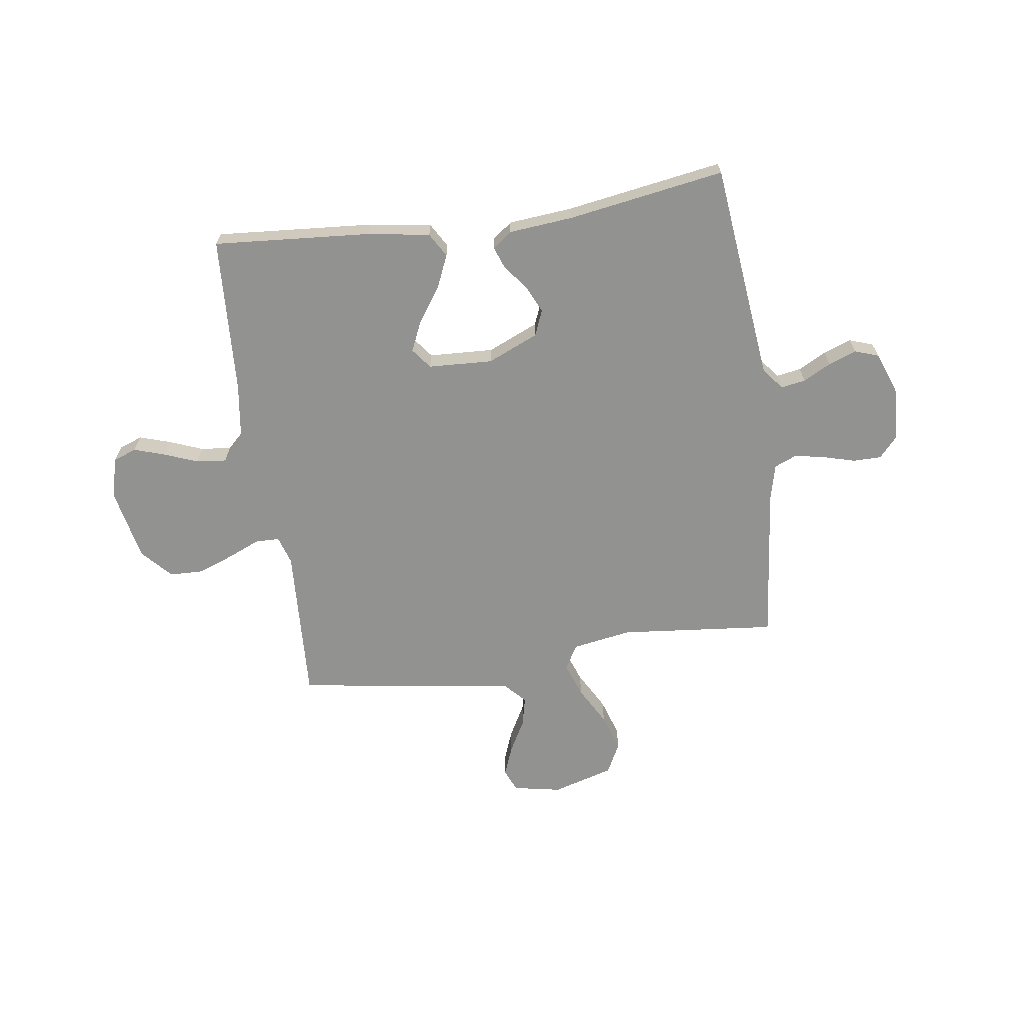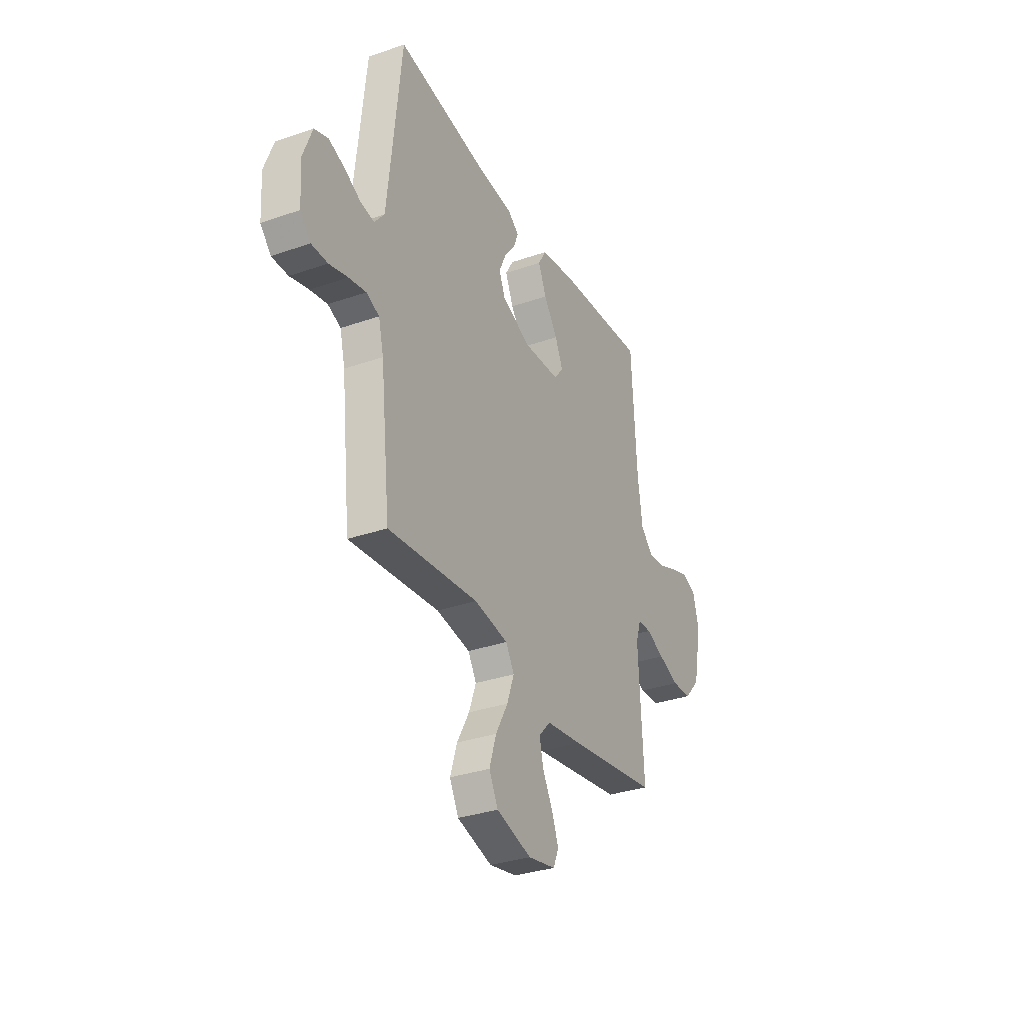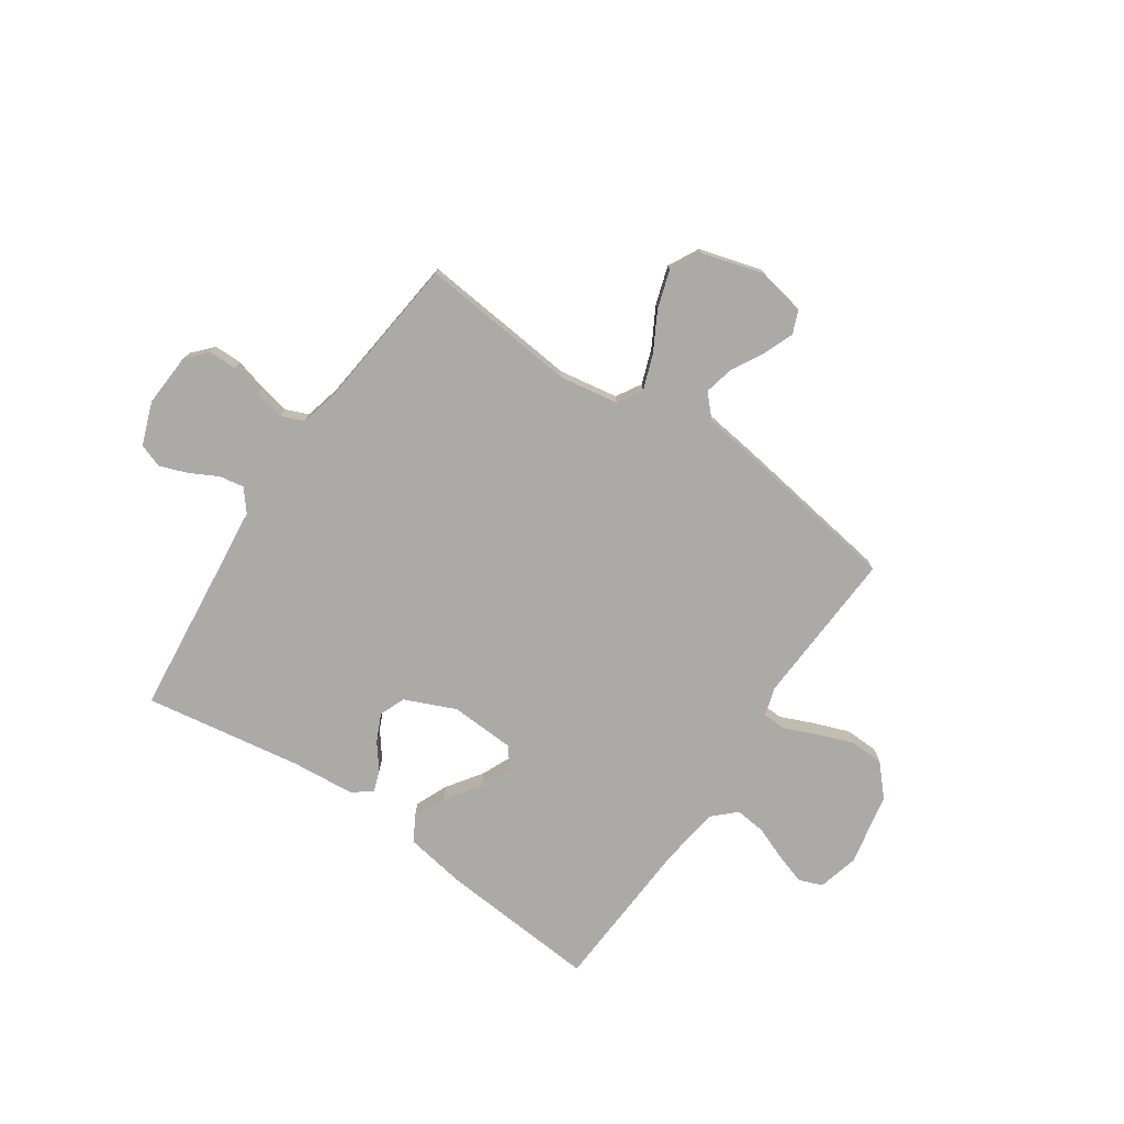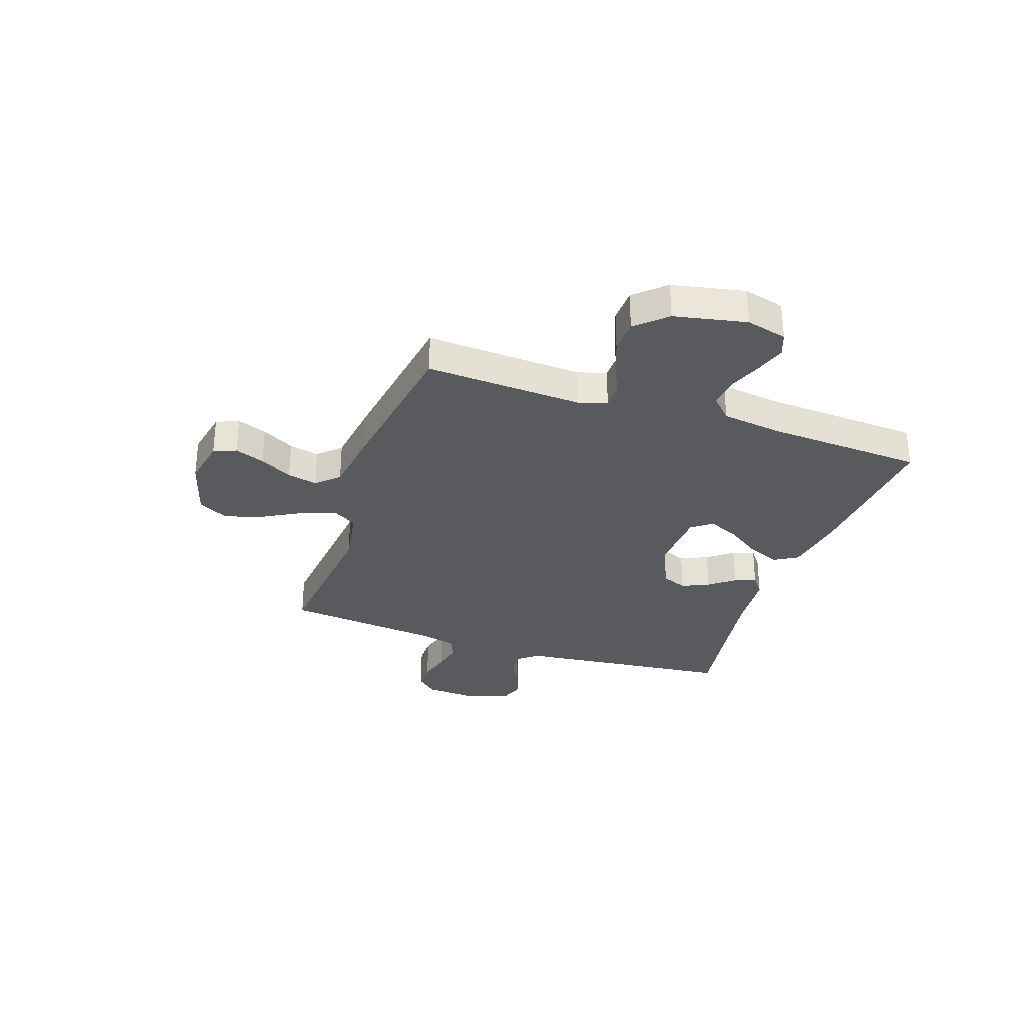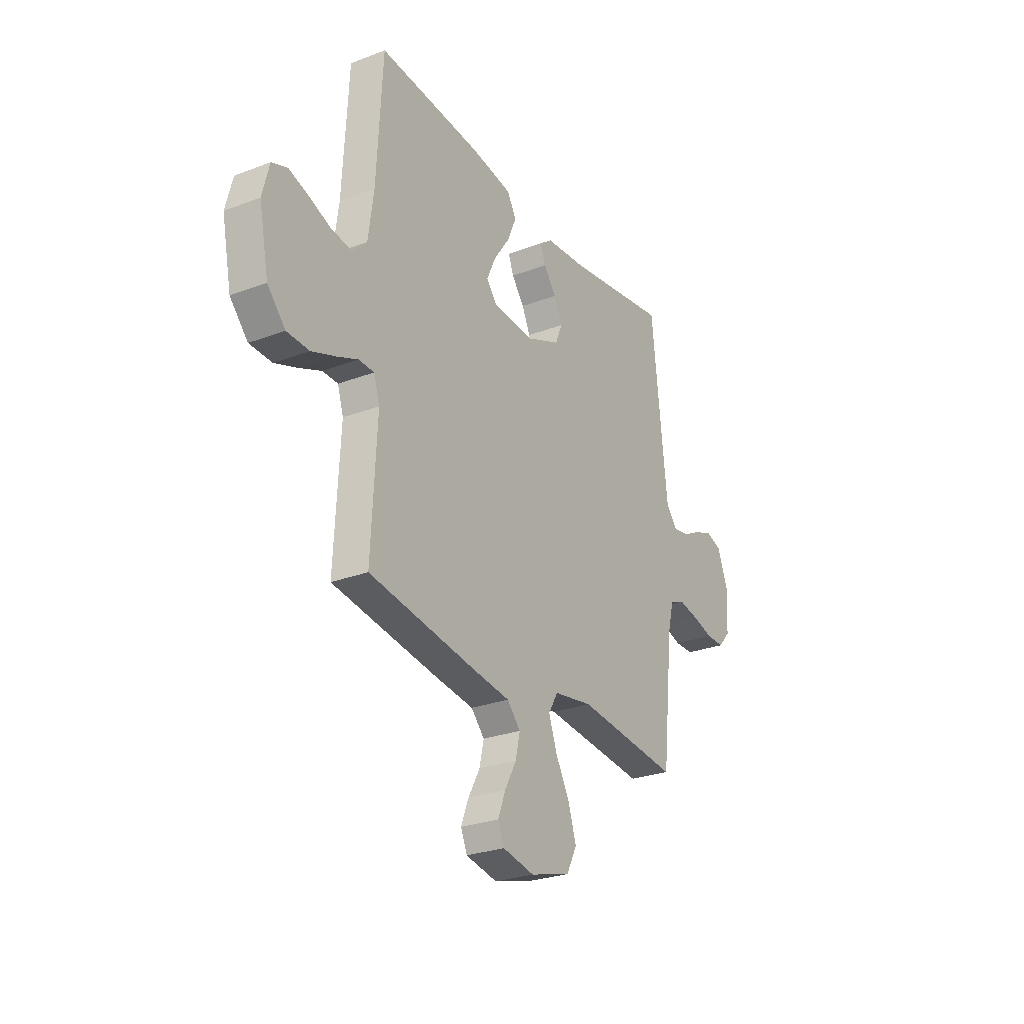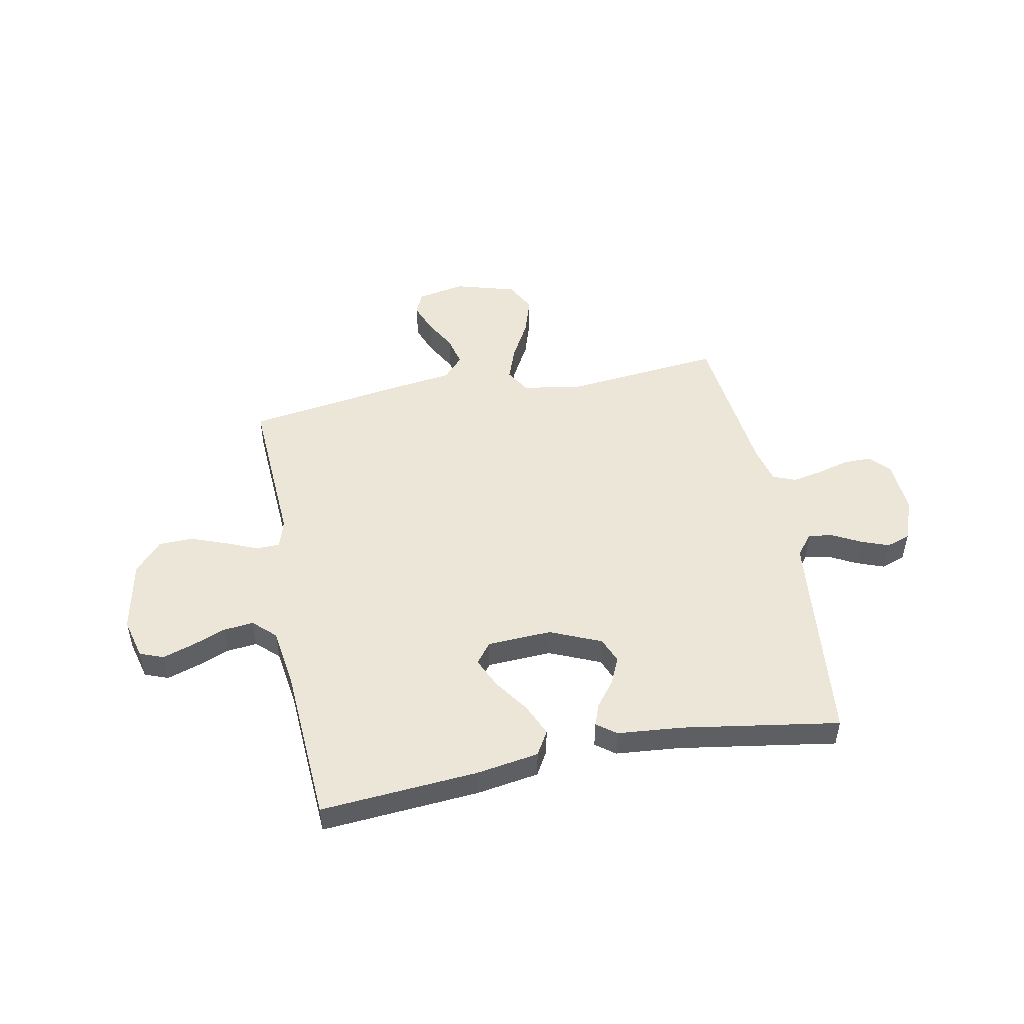
<metadata>
{"format":"obj","ext":"obj","renderer":"f3d","projection":"perspective","resolution":1024,"background":"white","views":[{"elev":-66.3,"azim":8.2,"up":"+Y"},{"elev":-32.5,"azim":115.8,"up":"+Z"},{"elev":-75.9,"azim":145.7,"up":"+Y"},{"elev":-31.0,"azim":-108.8,"up":"+Y"},{"elev":-27.1,"azim":-59.5,"up":"+Z"},{"elev":49.5,"azim":-11.1,"up":"+Y"}]}
</metadata>
<code>
v -0.5 0.07 0.5
v -0.2 0.07 0.477
v -0.081 0.07 0.458
v -0.054 0.07 0.412
v -0.081 0.07 0.35
v -0.127 0.07 0.284
v -0.153 0.07 0.226
v -0.123 0.07 0.187
v 0 0.07 0.181
v 0.097 0.07 0.223
v 0.117 0.07 0.272
v 0.093 0.07 0.324
v 0.056 0.07 0.372
v 0.041 0.07 0.413
v 0.078 0.07 0.441
v 0.2 0.07 0.452
v 0.5 0.07 0.5
v 0.532 0.07 0.2
v 0.545 0.07 0.082
v 0.578 0.07 0.041
v 0.625 0.07 0.049
v 0.678 0.07 0.077
v 0.731 0.07 0.097
v 0.777 0.07 0.081
v 0.807 0.07 0
v 0.801 0.07 -0.102
v 0.766 0.07 -0.141
v 0.712 0.07 -0.141
v 0.65 0.07 -0.124
v 0.593 0.07 -0.113
v 0.55 0.07 -0.131
v 0.533 0.07 -0.2
v 0.5 0.07 -0.5
v 0.2 0.07 -0.47
v 0.087 0.07 -0.489
v 0.059 0.07 -0.536
v 0.083 0.07 -0.602
v 0.124 0.07 -0.676
v 0.147 0.07 -0.748
v 0.117 0.07 -0.806
v 0 0.07 -0.84
v -0.092 0.07 -0.822
v -0.11 0.07 -0.779
v -0.088 0.07 -0.722
v -0.054 0.07 -0.66
v -0.041 0.07 -0.603
v -0.08 0.07 -0.561
v -0.2 0.07 -0.545
v -0.5 0.07 -0.5
v -0.484 0.07 -0.2
v -0.501 0.07 -0.146
v -0.546 0.07 -0.145
v -0.607 0.07 -0.171
v -0.676 0.07 -0.197
v -0.741 0.07 -0.195
v -0.793 0.07 -0.138
v -0.821 0.07 0
v -0.801 0.07 0.078
v -0.756 0.07 0.095
v -0.697 0.07 0.076
v -0.633 0.07 0.051
v -0.575 0.07 0.045
v -0.533 0.07 0.085
v -0.517 0.07 0.2
v -0.5 0 0.5
v -0.2 0 0.477
v -0.081 0 0.458
v -0.054 0 0.412
v -0.081 0 0.35
v -0.127 0 0.284
v -0.153 0 0.226
v -0.123 0 0.187
v 0 0 0.181
v 0.097 0 0.223
v 0.117 0 0.272
v 0.093 0 0.324
v 0.056 0 0.372
v 0.041 0 0.413
v 0.078 0 0.441
v 0.2 0 0.452
v 0.5 0 0.5
v 0.532 0 0.2
v 0.545 0 0.082
v 0.578 0 0.041
v 0.625 0 0.049
v 0.678 0 0.077
v 0.731 0 0.097
v 0.777 0 0.081
v 0.807 0 0
v 0.801 0 -0.102
v 0.766 0 -0.141
v 0.712 0 -0.141
v 0.65 0 -0.124
v 0.593 0 -0.113
v 0.55 0 -0.131
v 0.533 0 -0.2
v 0.5 0 -0.5
v 0.2 0 -0.47
v 0.087 0 -0.489
v 0.059 0 -0.536
v 0.083 0 -0.602
v 0.124 0 -0.676
v 0.147 0 -0.748
v 0.117 0 -0.806
v 0 0 -0.84
v -0.092 0 -0.822
v -0.11 0 -0.779
v -0.088 0 -0.722
v -0.054 0 -0.66
v -0.041 0 -0.603
v -0.08 0 -0.561
v -0.2 0 -0.545
v -0.5 0 -0.5
v -0.484 0 -0.2
v -0.501 0 -0.146
v -0.546 0 -0.145
v -0.607 0 -0.171
v -0.676 0 -0.197
v -0.741 0 -0.195
v -0.793 0 -0.138
v -0.821 0 0
v -0.801 0 0.078
v -0.756 0 0.095
v -0.697 0 0.076
v -0.633 0 0.051
v -0.575 0 0.045
v -0.533 0 0.085
v -0.517 0 0.2
f 58 59 60 61
f 56 57 58 61
f 56 61 62
f 55 56 62
f 52 53 54 55
f 52 55 62 63
f 47 48 49 50
f 47 50 51
f 42 43 44 45
f 40 41 42 45
f 40 45 46
f 37 38 39 40
f 36 37 40 46
f 35 36 46 47
f 32 33 34
f 31 32 34 35
f 26 27 28 29
f 26 29 30
f 25 26 30
f 24 25 30 31
f 21 22 23 24
f 16 17 18
f 16 18 19
f 15 16 19 20
f 12 13 14 15
f 11 12 15 20
f 3 4 5 6
f 3 6 7
f 64 1 2 3
f 64 3 7
f 51 52 63 64
f 51 64 7 8
f 47 51 8 9
f 35 47 9 10
f 21 24 31 35
f 20 21 35
f 10 11 20 35
f 125 124 123 122
f 125 122 121 120
f 126 125 120
f 126 120 119
f 119 118 117 116
f 127 126 119 116
f 114 113 112 111
f 115 114 111
f 109 108 107 106
f 109 106 105 104
f 110 109 104
f 104 103 102 101
f 110 104 101 100
f 111 110 100 99
f 98 97 96
f 99 98 96 95
f 93 92 91 90
f 94 93 90
f 94 90 89
f 95 94 89 88
f 88 87 86 85
f 82 81 80
f 83 82 80
f 84 83 80 79
f 79 78 77 76
f 84 79 76 75
f 70 69 68 67
f 71 70 67
f 67 66 65 128
f 71 67 128
f 128 127 116 115
f 72 71 128 115
f 73 72 115 111
f 74 73 111 99
f 99 95 88 85
f 99 85 84
f 99 84 75 74
f 1 65 66 2
f 2 66 67 3
f 3 67 68 4
f 4 68 69 5
f 5 69 70 6
f 6 70 71 7
f 7 71 72 8
f 8 72 73 9
f 9 73 74 10
f 10 74 75 11
f 11 75 76 12
f 12 76 77 13
f 13 77 78 14
f 14 78 79 15
f 15 79 80 16
f 16 80 81 17
f 17 81 82 18
f 18 82 83 19
f 19 83 84 20
f 20 84 85 21
f 21 85 86 22
f 22 86 87 23
f 23 87 88 24
f 24 88 89 25
f 25 89 90 26
f 26 90 91 27
f 27 91 92 28
f 28 92 93 29
f 29 93 94 30
f 30 94 95 31
f 31 95 96 32
f 32 96 97 33
f 33 97 98 34
f 34 98 99 35
f 35 99 100 36
f 36 100 101 37
f 37 101 102 38
f 38 102 103 39
f 39 103 104 40
f 40 104 105 41
f 41 105 106 42
f 42 106 107 43
f 43 107 108 44
f 44 108 109 45
f 45 109 110 46
f 46 110 111 47
f 47 111 112 48
f 48 112 113 49
f 49 113 114 50
f 50 114 115 51
f 51 115 116 52
f 52 116 117 53
f 53 117 118 54
f 54 118 119 55
f 55 119 120 56
f 56 120 121 57
f 57 121 122 58
f 58 122 123 59
f 59 123 124 60
f 60 124 125 61
f 61 125 126 62
f 62 126 127 63
f 63 127 128 64
f 64 128 65 1

</code>
